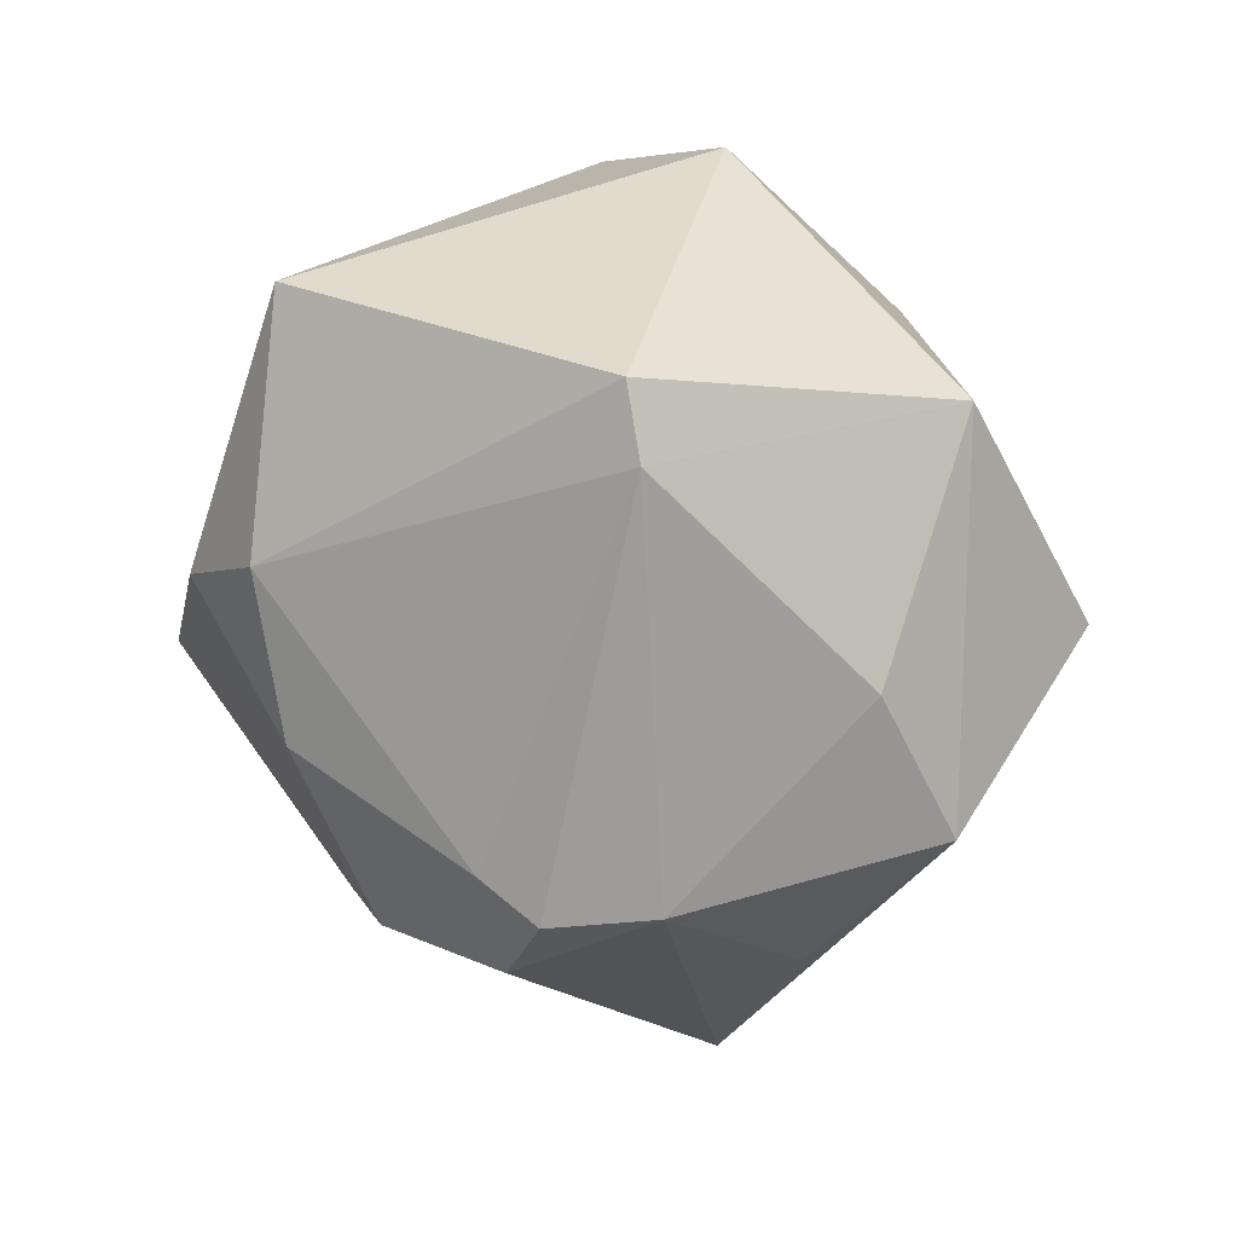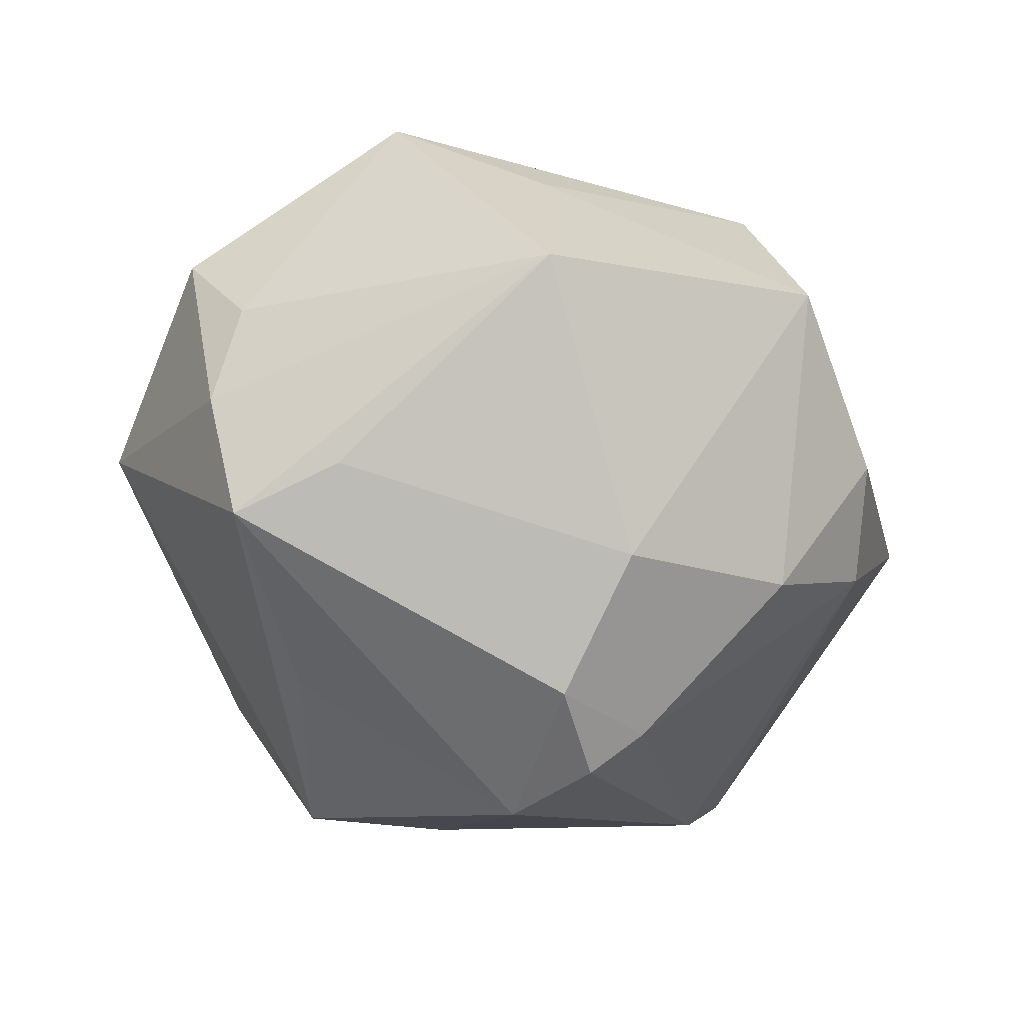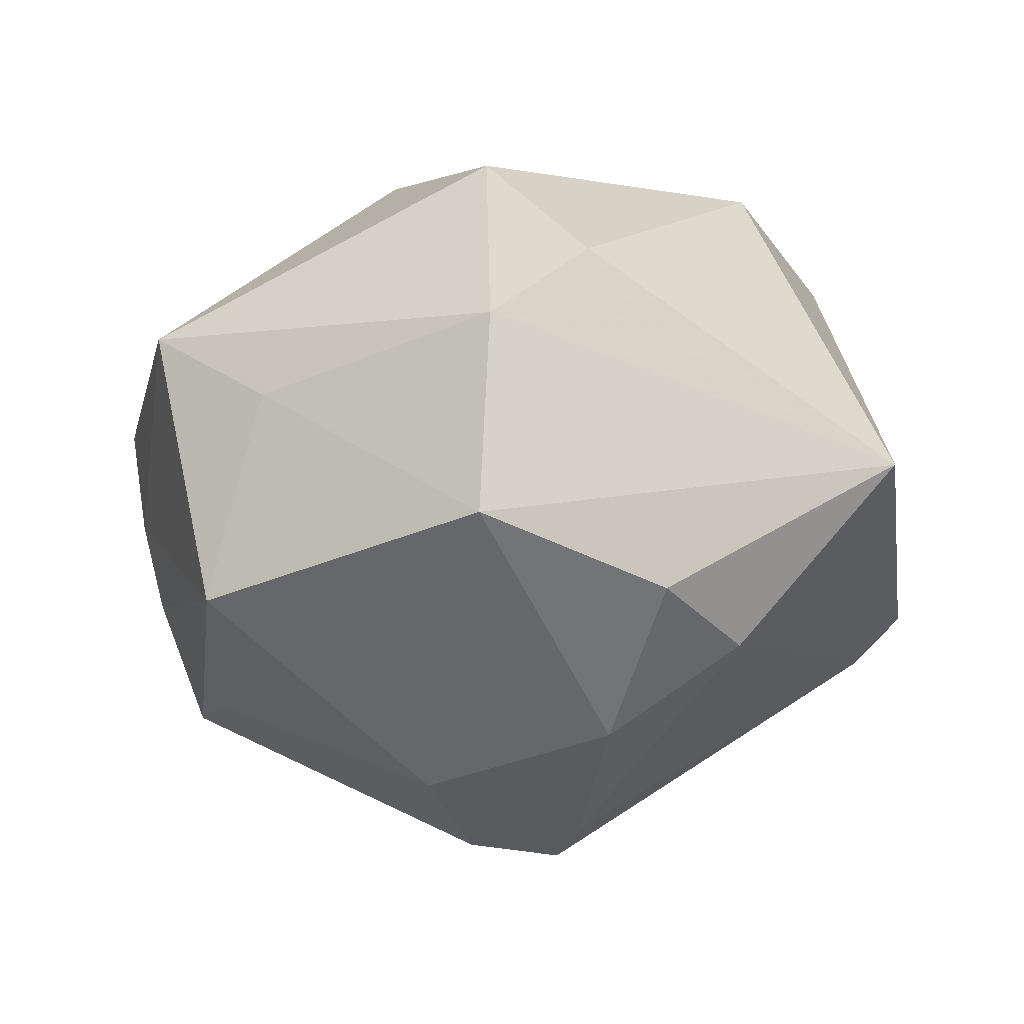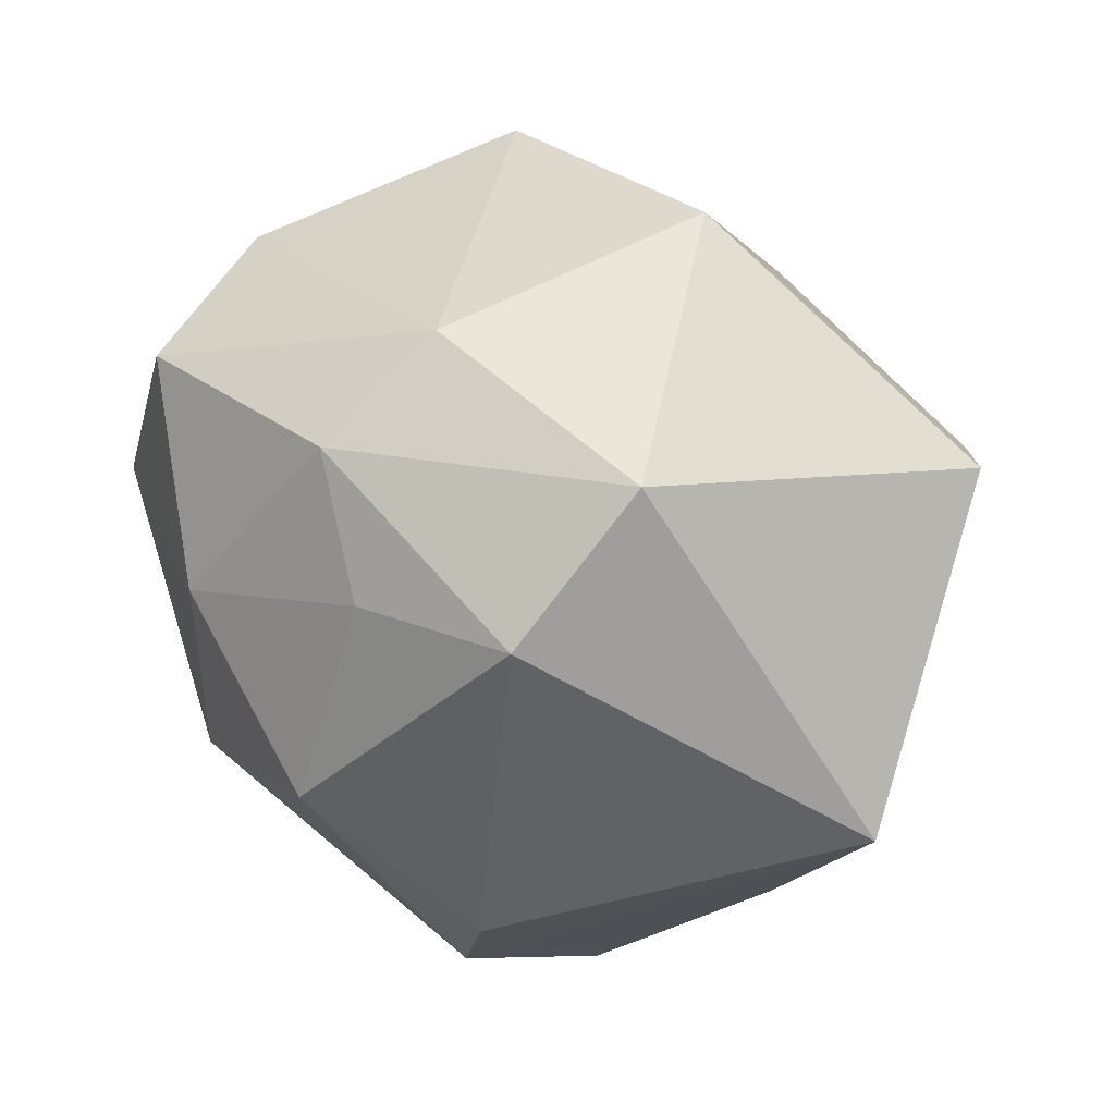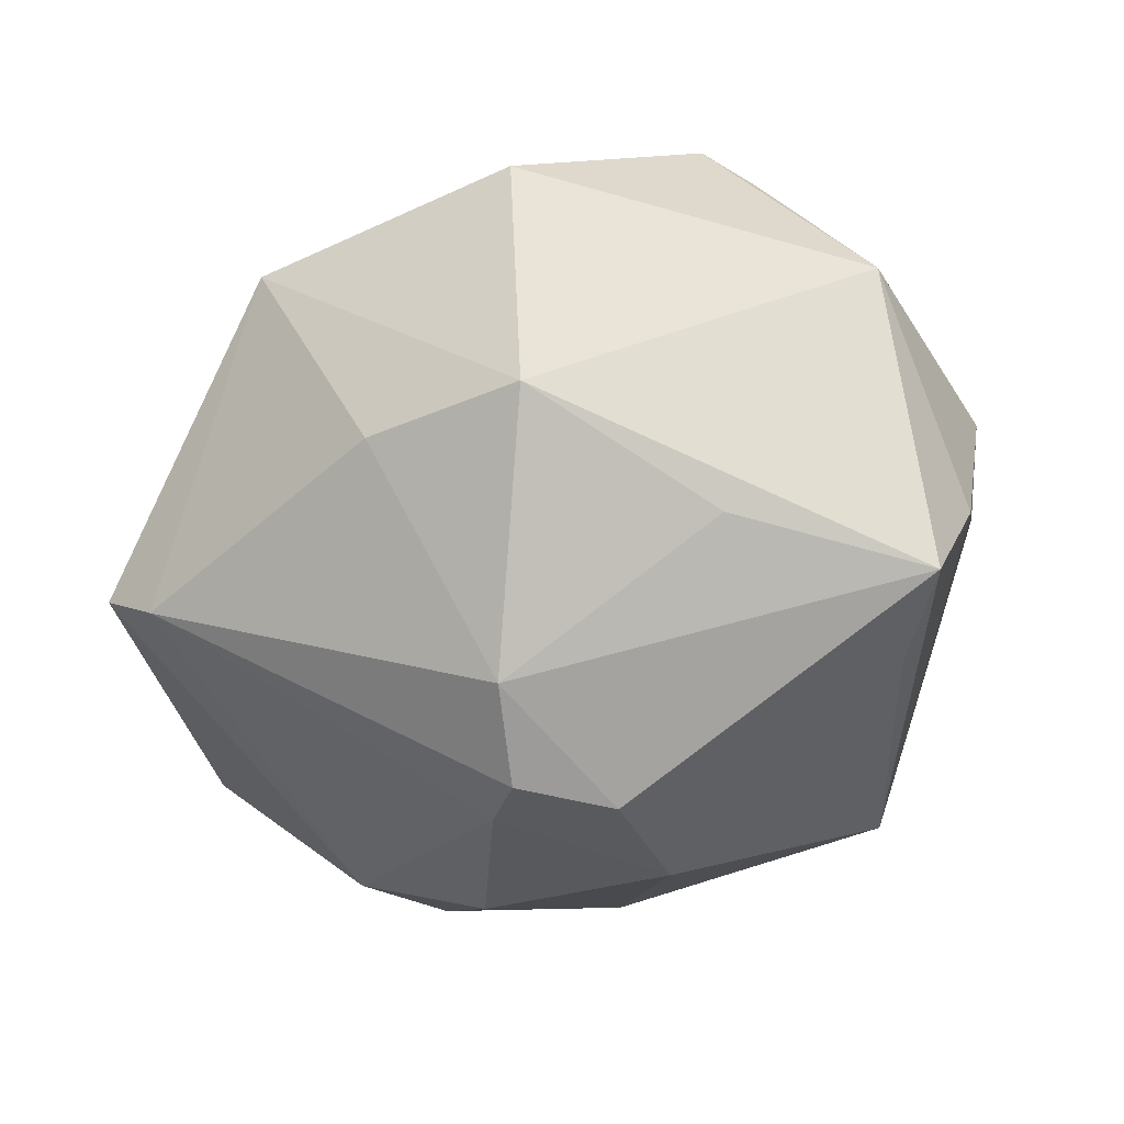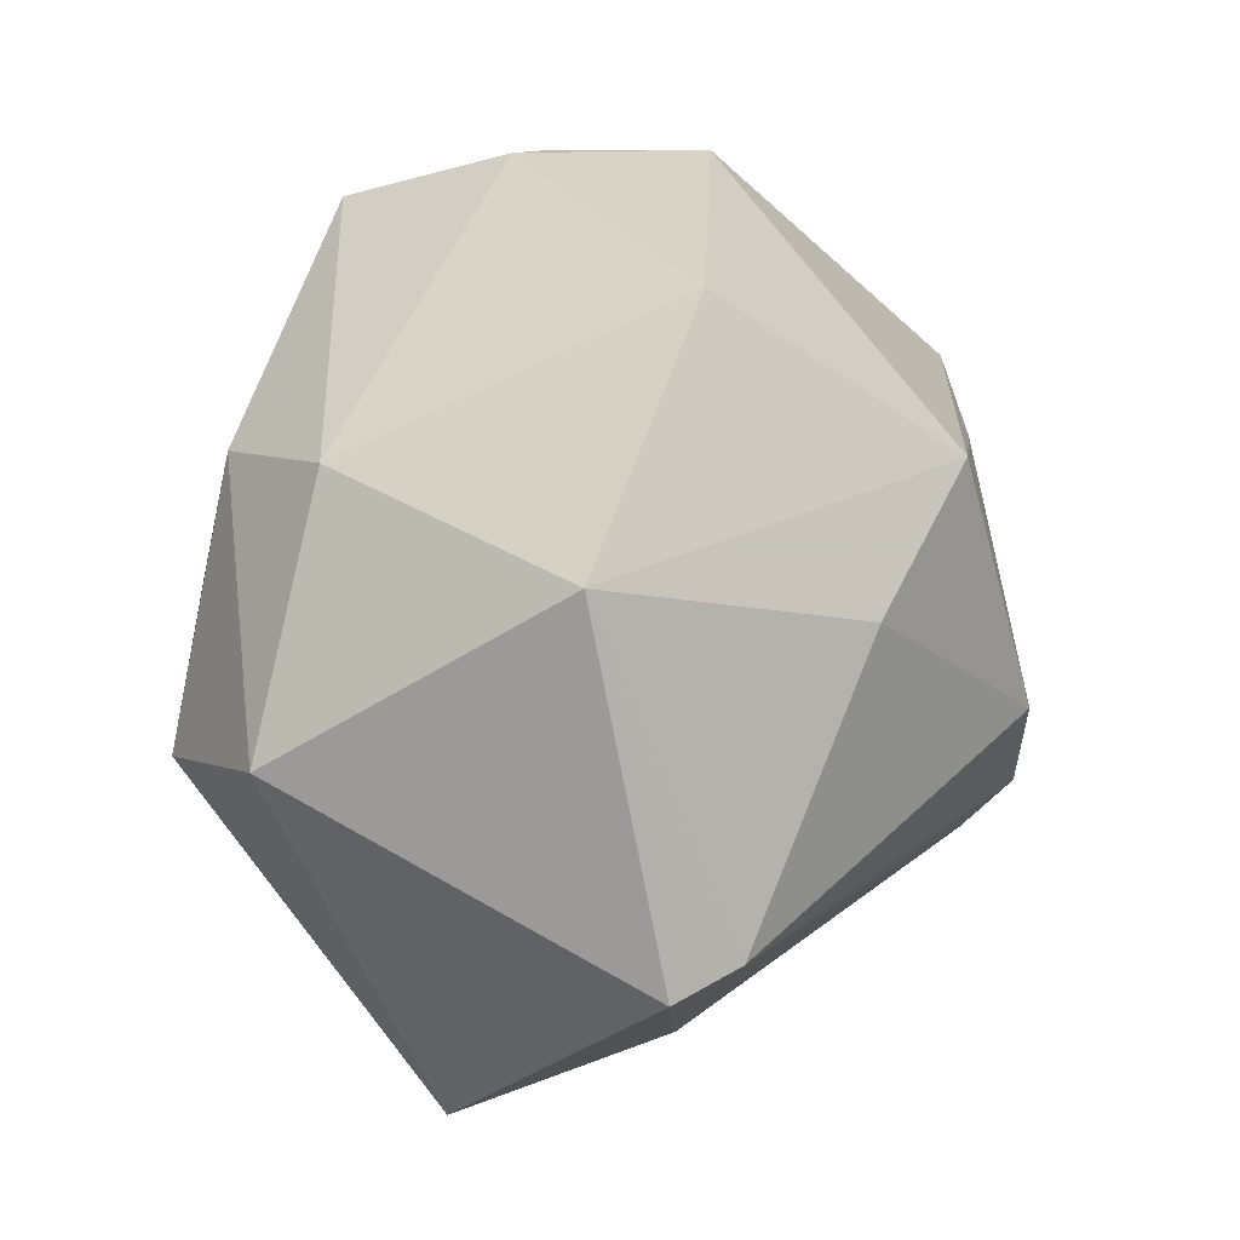
<metadata>
{"format":"obj","ext":"obj","renderer":"f3d","projection":"perspective","resolution":1024,"background":"white","views":[{"elev":-40.3,"azim":110.1,"up":"+Z"},{"elev":-45.4,"azim":-36.0,"up":"+Z"},{"elev":4.0,"azim":15.2,"up":"+Z"},{"elev":21.1,"azim":40.8,"up":"+Y"},{"elev":-67.7,"azim":-160.3,"up":"+Z"},{"elev":62.6,"azim":101.6,"up":"+Y"}]}
</metadata>
<code>
v -0.01729 -0.03083 0.01148
v 0.03055 0.02023 0.02203
v 0.01509 -0.02609 0.02591
v 0.007435 -0.03445 0.01963
v 0.04407 -0.01536 0.004513
v -0.005762 0.02731 -0.02976
v 0.00842 -0.04175 0.000917
v -0.02912 -0.01296 -0.02285
v 0.001764 0.01987 0.03161
v 0.0243 -0.03189 -0.006794
v 0.001119 -0.01335 0.03509
v -0.009151 0.04028 -0.006929
v 0.006775 -0.00535 -0.03911
v 0.009795 0.02552 -0.02529
v 0.03639 0.01424 -0.01954
v -0.01859 0.009655 -0.02972
v -0.03959 -0.0094 -0.003946
v -0.02974 0.02633 0.009952
v 0.04121 0.01477 -0.01438
v -0.04318 -0.003848 0.005755
v -0.03954 -0.004734 -0.01324
v 0.01028 -0.009613 -0.03527
v -0.02564 0.03056 0.01275
v -0.03578 0.006805 0.02156
v 0.02458 0.006485 0.032
v 0.007743 0.006946 0.03373
v -0.02397 0.02228 0.02779
v -0.002085 -0.02405 -0.02857
v -0.001102 -0.01155 -0.03712
v 0.006561 0.02927 0.02152
v -0.03511 -0.003813 -0.02591
v -0.03139 -0.02397 0.01697
v 0.01759 0.03717 -0.002759
v 0.01702 -0.02476 -0.02244
v 0.004454 0.004637 -0.03904
v 0.02981 -0.02289 -0.01324
v -0.01412 0.0028 0.03379
v -0.03852 0.01793 -0.002322
v -0.0211 -0.03662 -0.008785
f 5 10 36
f 36 19 5
f 11 32 4
f 33 19 15
f 19 36 15
f 39 31 8
f 8 28 39
f 31 28 8
f 29 28 31
f 34 36 10
f 1 32 39
f 1 4 32
f 6 31 38
f 38 31 21
f 21 20 38
f 21 31 39
f 30 27 9
f 23 27 30
f 9 27 37
f 37 32 11
f 24 20 32
f 32 37 24
f 24 37 27
f 38 20 24
f 11 25 26
f 26 25 9
f 26 37 11
f 9 37 26
f 11 4 3
f 3 25 11
f 3 4 5
f 5 25 3
f 7 10 5
f 5 4 7
f 7 34 10
f 28 34 7
f 7 1 39
f 4 1 7
f 39 28 7
f 36 34 22
f 13 15 22
f 22 15 36
f 22 29 13
f 28 29 22
f 22 34 28
f 13 29 35
f 35 29 31
f 35 15 13
f 38 23 12
f 12 6 38
f 33 6 12
f 12 30 33
f 23 30 12
f 17 21 39
f 20 21 17
f 39 32 17
f 32 20 17
f 9 25 2
f 2 30 9
f 33 30 2
f 5 19 2
f 2 25 5
f 2 19 33
f 18 27 23
f 18 24 27
f 18 23 38
f 38 24 18
f 31 6 16
f 16 35 31
f 6 35 16
f 15 35 14
f 14 35 6
f 33 15 14
f 14 6 33

</code>
